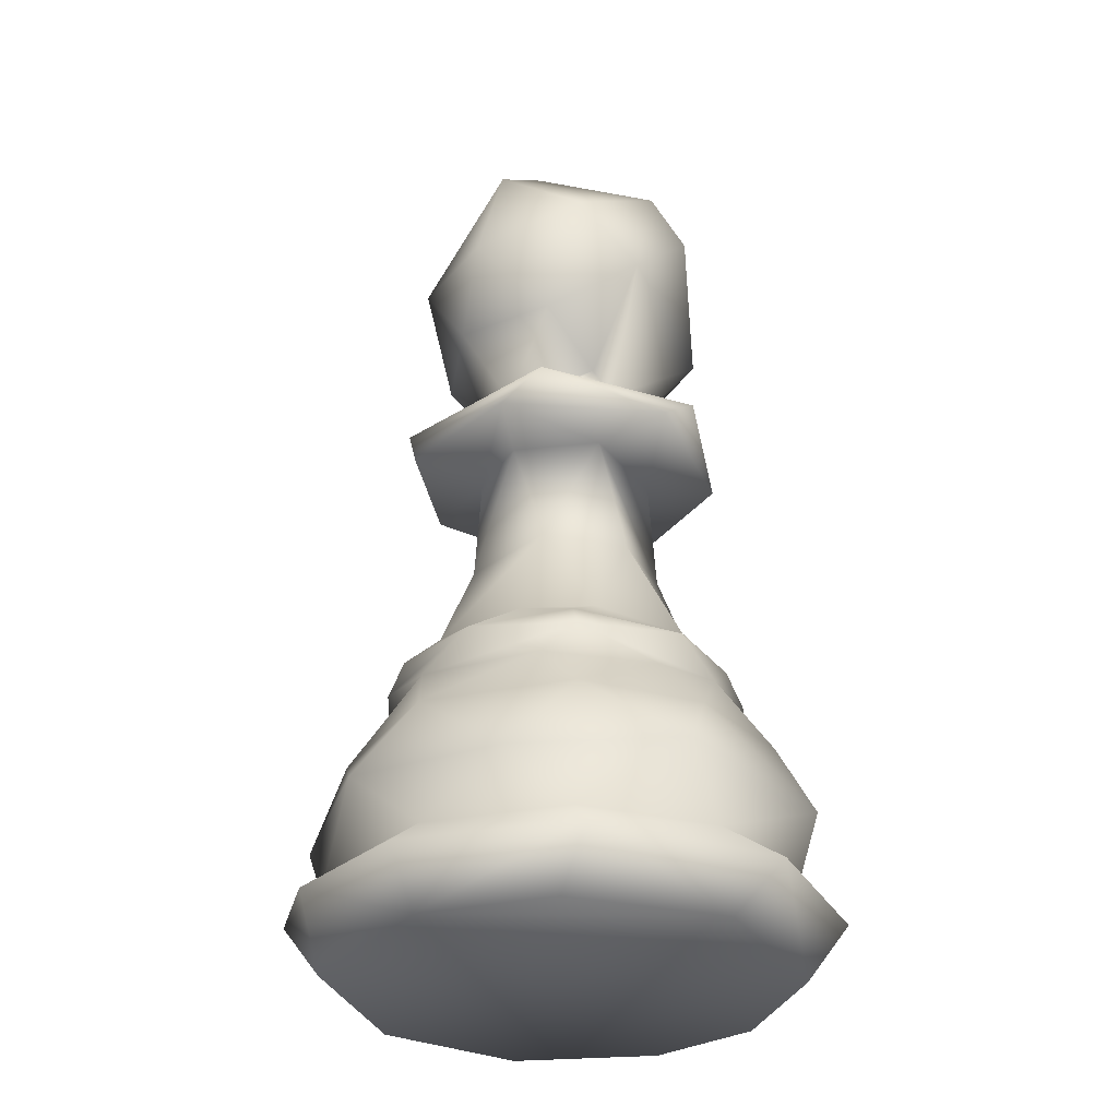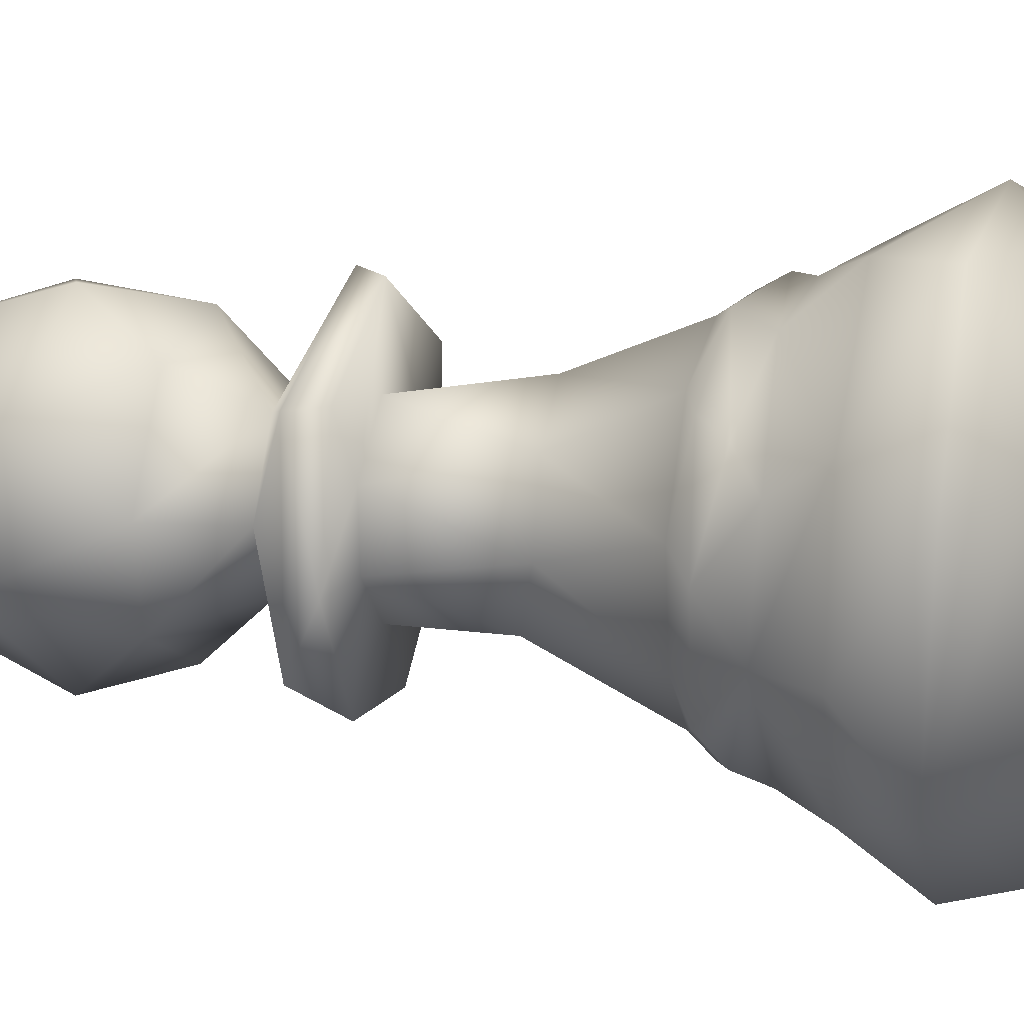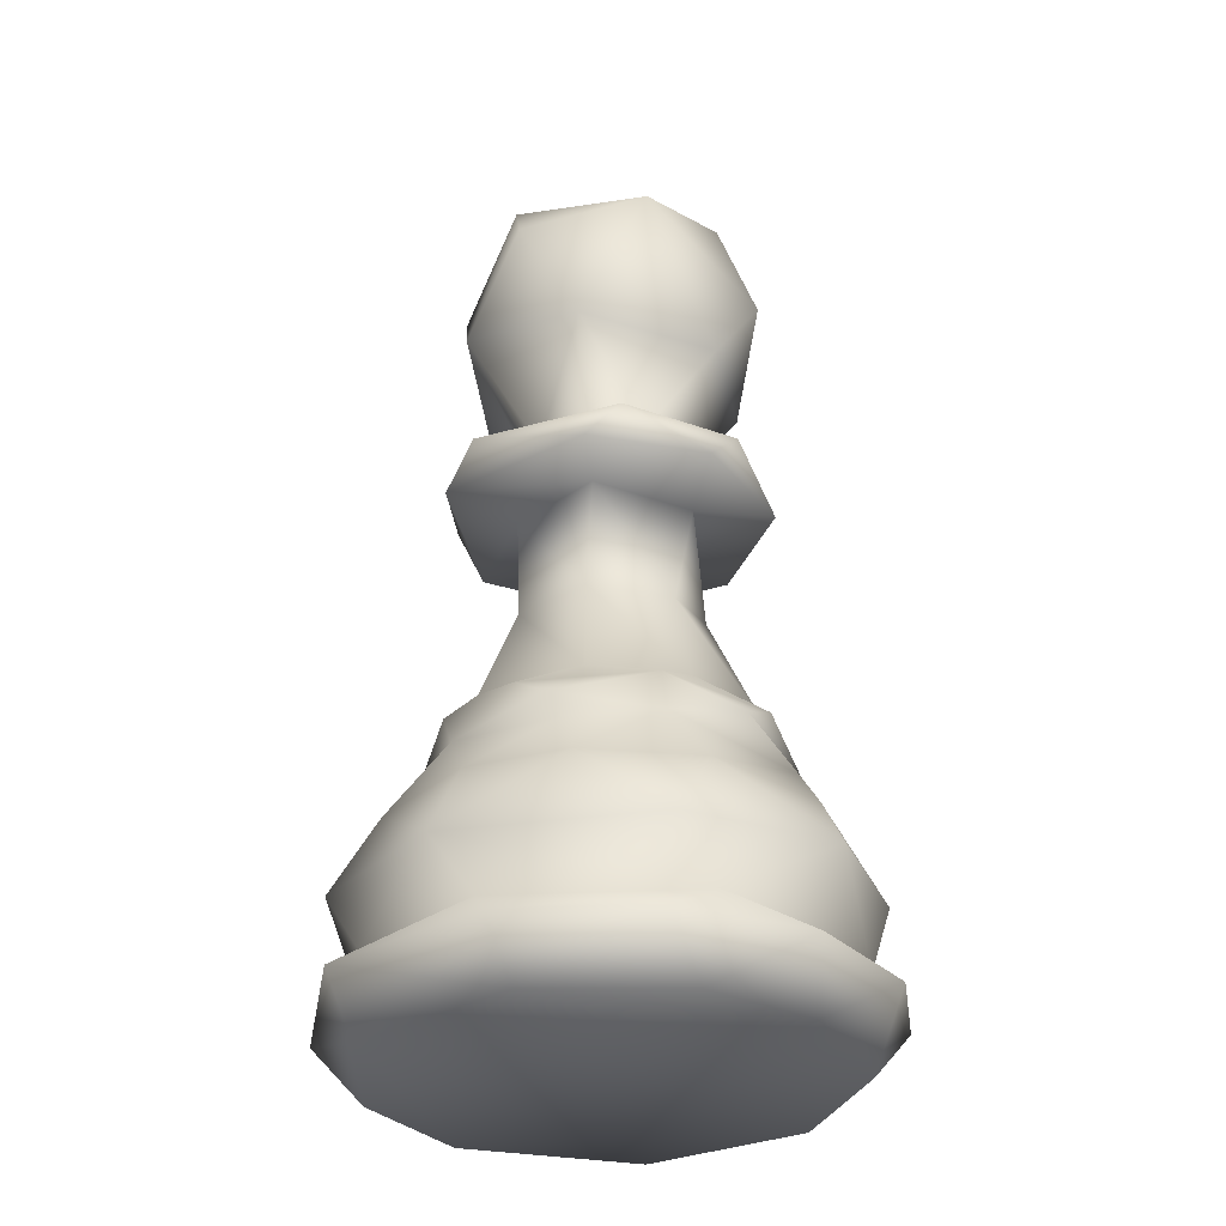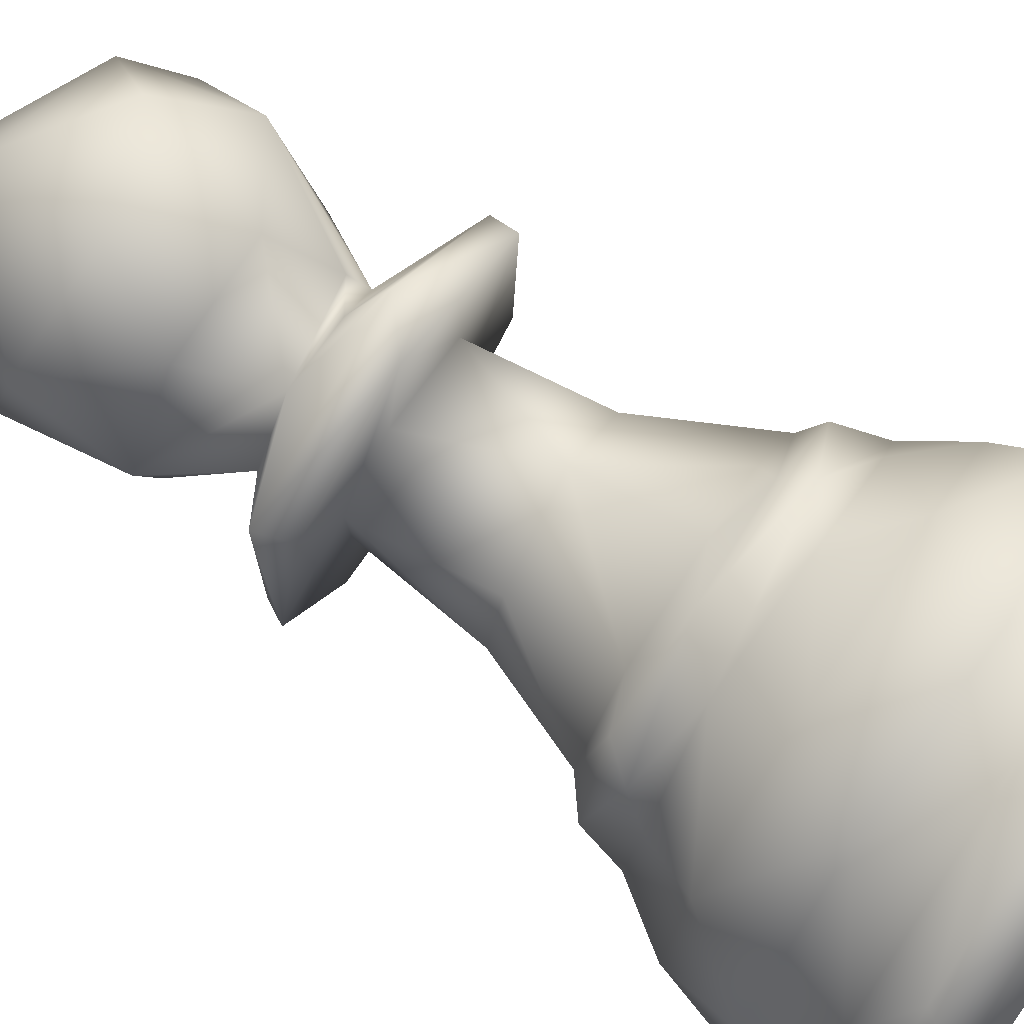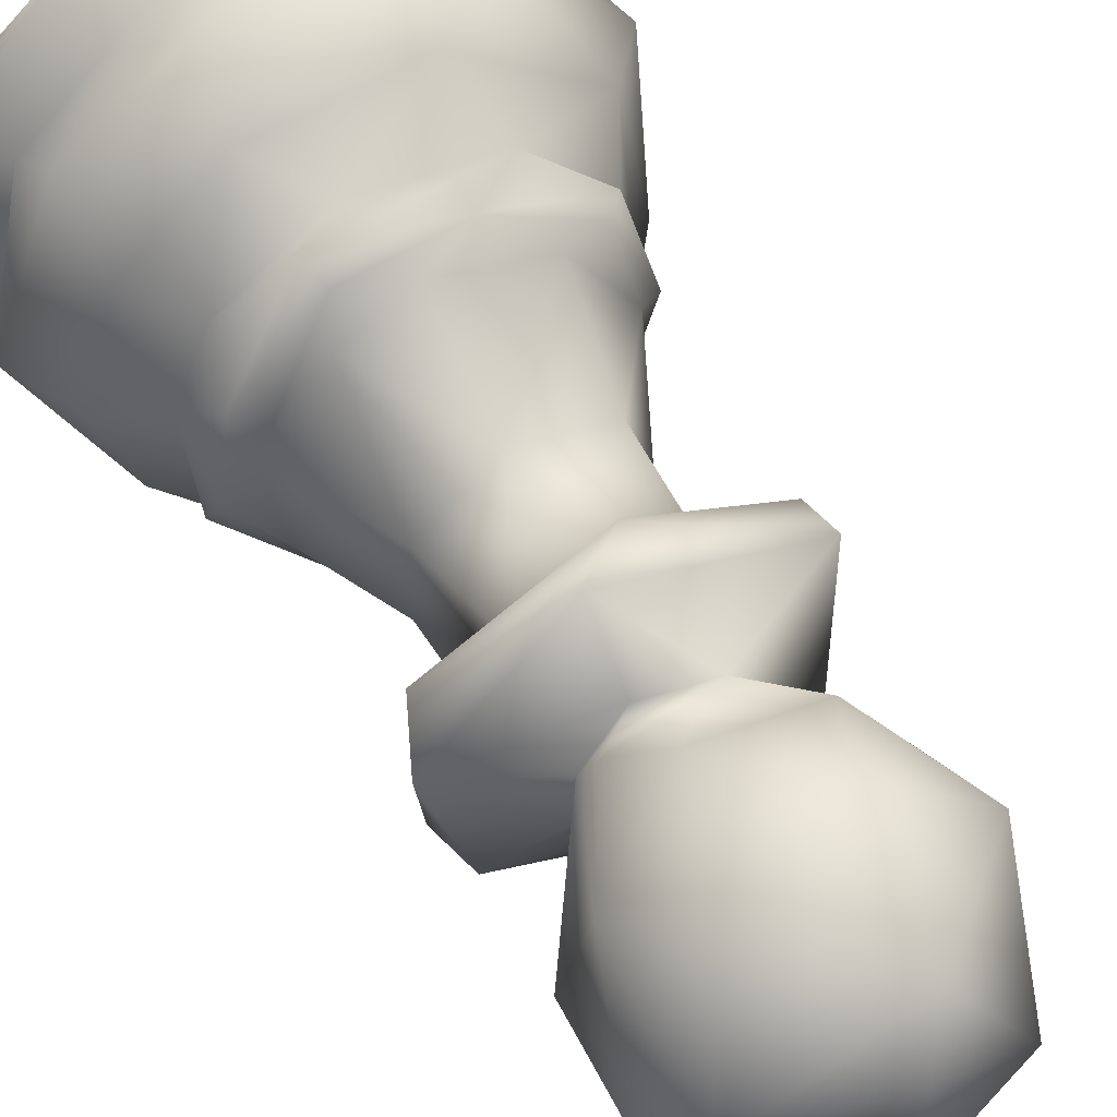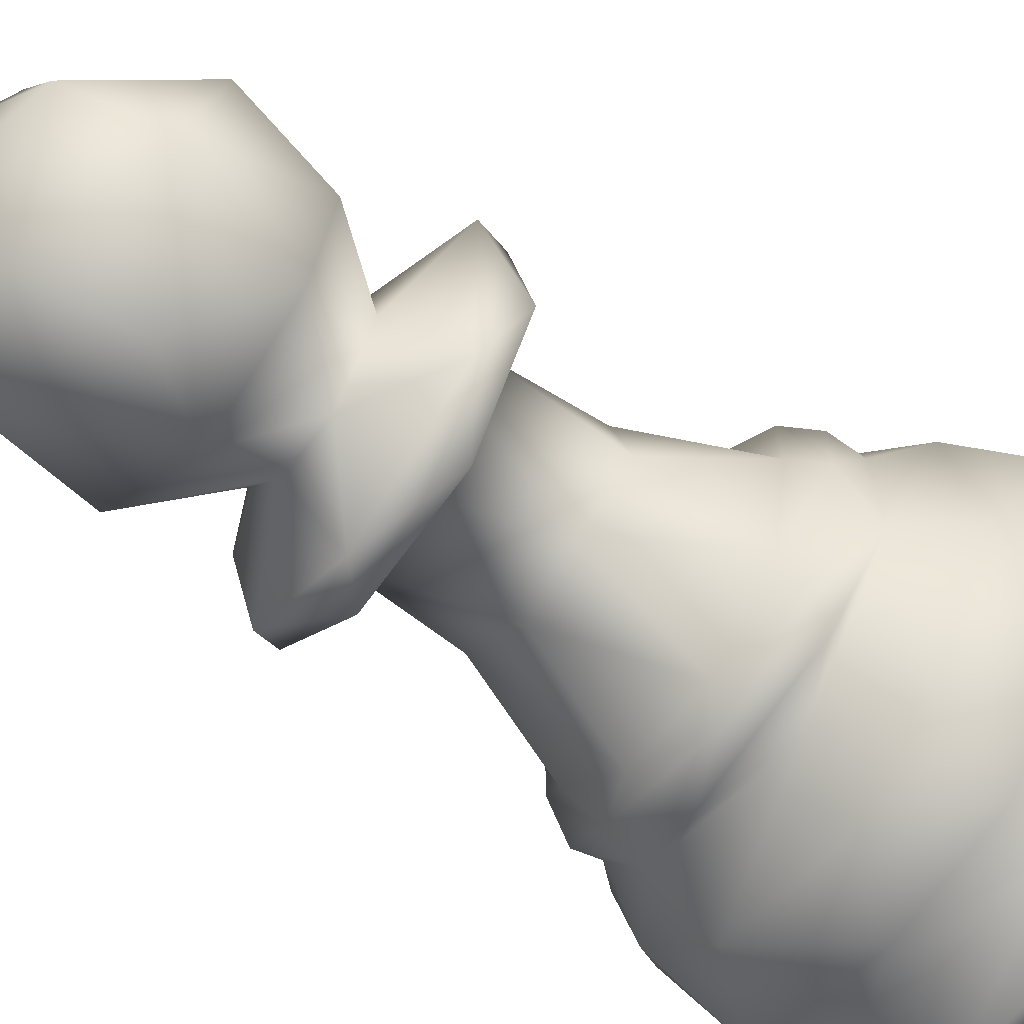
<metadata>
{"format":"obj","ext":"obj","renderer":"f3d","projection":"perspective","resolution":1024,"background":"white","views":[{"elev":-30.7,"azim":23.5,"up":"+Y"},{"elev":16.9,"azim":-75.5,"up":"+Z"},{"elev":-30.5,"azim":129.3,"up":"+Y"},{"elev":74.9,"azim":-56.9,"up":"+Z"},{"elev":54.7,"azim":152.4,"up":"+Z"},{"elev":-57.5,"azim":-126.6,"up":"+Z"}]}
</metadata>
<code>
o 12937_Wooden_Chess_Pawn_Side_B_V2_L3
v -1.185 -3.083 -1.6
v -0.7226 -2.621 -2.206
v -1.015 -2.343 -1.736
v -0.0767 -1.735 -2.176
v -0.2785 -1.223 -1.84
v 0.1907 -0.5416 -1.531
v -0.2583 -0.3308 -1.431
v -0.7665 1.828 -1.195
v 0.3459 1.825 -1.365
v -0.2821 2.474 -0.5952
v 0.03759 3.105 -1.212
v -0.1957 4.599 -1.083
v 0.004783 5.106 -0.3381
v -1.129 -1.805 -1.855
v -1.22 -1.226 -1.402
v -0.5702 -0.7514 -1.453
v -1.143 -0.3477 -0.9013
v -0.4163 -0.1847 -1.193
v -0.9285 3.108 -0.7076
v -0.4471 3.774 -1.318
v -1.19 4.185 -0.4548
v -1.621 -2.635 -1.665
v -1.863 -2.335 -0.6054
v -1.851 -1.222 -0.3543
v -1.051 -0.5587 -1.17
v -1.079 -0.197 -0.593
v -0.4797 0.8494 -0.6534
v -0.6687 1.799 -0.2926
v -1.908 -3.084 -0.4848
v -2.336 -2.616 -0.3875
v -1.795 -2.34 0.9515
v -1.956 -1.792 -1.014
v -0.8448 0.6804 -0.06368
v -1.39 1.829 -0.2173
v -1.155 3.077 0.09476
v -0.8645 4.844 -0.07949
v -2.074 -1.844 0.7041
v -1.498 -0.7324 -0.3784
v -1.281 -0.5699 0.8875
v -1.469 -0.3873 0.06527
v -1.238 -0.1999 0.2445
v -1.736 -3.081 1.022
v -1.531 -2.624 1.754
v -2.066 -2.639 1.063
v -1.618 -1.219 0.9479
v -1.397 -0.7769 0.6
v -0.7215 -0.2031 1.022
v -0.7042 1.8 0.2931
v -1.17 3.889 0.633
v -0.4161 -3.086 1.935
v -0.3833 -2.337 1.936
v -0.4986 -1.212 1.822
v -0.2631 -0.3713 1.422
v -1.082 -0.3285 0.9811
v -0.6411 0.6893 0.5563
v -1.106 1.826 0.8863
v -1.188 2.114 0.862
v -0.6137 3.055 0.9614
v -0.2962 3.718 1.341
v -0.0129 5.037 0.5661
v -0.4605 -2.615 2.289
v -1.039 -1.821 1.924
v -0.693 -0.7242 1.394
v 0.736 -0.5566 1.428
v -0.1868 1.797 0.7248
v 0.01515 1.826 1.418
v -0.2119 4.786 0.9965
v 0.7499 -3.081 1.812
v 1.084 -2.635 2.098
v 0.8476 -2.338 1.772
v 0.8387 -1.221 1.685
v 0.6467 -0.3468 1.311
v 0.1472 -0.206 1.264
v 0.733 -0.1824 1.005
v 0.1722 0.7676 0.8336
v 0.5266 2.595 0.5434
v 0.3158 3.025 1.103
v 0.4103 -1.898 2.125
v 0.4179 -0.7742 1.479
v 0.3828 2.126 1.392
v 0.6555 4.113 1.131
v 1.792 -3.083 0.9055
v 1.731 -2.338 0.9531
v 1.689 -1.761 1.4
v 1.621 -1.225 0.9062
v 1.226 -0.7751 0.8862
v 1.516 -0.7279 0.3115
v 1.328 -0.3629 0.5777
v 1.234 -0.2042 0.3014
v 0.749 0.7617 0.3349
v 0.5728 1.798 0.5256
v 1.404 2.124 0.2928
v 0.6053 2.473 0.262
v 1.061 3.532 0.734
v 2.205 -2.631 0.8138
v 1.937 -2.336 -0.3795
v 2.2 -1.867 -0.1341
v 1.429 -0.364 -0.2456
v 1.262 4.255 -0.03558
v 1.863 -3.086 -0.6894
v 1.863 -1.226 -0.1414
v 1.46 -0.5718 -0.5907
v 1.205 1.826 -0.7333
v 0.6293 2.463 -0.2185
v 1.112 3.191 -0.5802
v 1.028 4.703 0.2182
v 1.032 -3.078 -1.677
v 2.23 -2.637 -0.7241
v 0.9499 -2.343 -1.8
v 1.594 -1.225 -0.9679
v 1.363 -0.7725 -0.6654
v 0.8268 -0.3401 -1.199
v 1.076 -0.1985 -0.6492
v 0.7551 0.7664 -0.386
v 0.6823 1.793 -0.3867
v 0.6907 4.487 -0.9953
v 1.498 -2.635 -1.776
v 1.333 -1.855 -1.741
v 0.8479 -1.22 -1.667
v 0.8755 -0.712 -1.28
v 0.1386 0.7627 -0.8123
v 1.03 2.118 -0.9817
v 0.05176 -3.084 -1.963
v 0.4409 -2.627 -2.297
v 0.4273 -0.1994 -1.179
v -1.191 2.126 -0.8376
v 0.02697 2.12 -1.402
v -0.687 2.472 -0.0202
v -0.296 2.469 0.5915
v 0.2494 2.472 -0.6147
v 1.277 1.825 0.7039
v -0.206 1.798 -0.7479
v 0.2655 2.426 0.6653
f 1 2 123
f 124 3 109
f 4 3 14
f 16 25 6
f 18 27 121
f 27 132 121
f 127 8 126
f 11 130 10
f 5 14 15
f 7 25 17
f 17 18 7
f 26 27 18
f 20 11 19
f 21 12 20
f 22 29 30
f 29 22 1
f 3 30 23
f 15 32 24
f 15 24 38
f 38 17 25
f 19 10 128
f 23 30 31
f 32 31 37
f 40 26 17
f 41 33 26
f 126 34 57
f 128 35 19
f 19 35 21
f 37 45 24
f 45 38 24
f 38 45 46
f 38 46 40
f 40 46 39
f 41 40 54
f 55 48 33
f 34 56 57
f 36 21 49
f 31 44 43
f 37 31 62
f 54 47 41
f 41 47 55
f 129 35 128
f 58 49 35
f 36 60 13
f 43 51 31
f 45 62 52
f 63 53 39
f 47 54 53
f 75 55 47
f 65 55 75
f 48 55 65
f 49 58 59
f 67 49 59
f 62 51 78
f 52 62 78
f 52 79 63
f 64 63 79
f 64 53 63
f 72 53 64
f 53 73 47
f 77 59 58
f 50 69 61
f 68 69 50
f 51 69 70
f 78 51 70
f 52 78 71
f 74 75 73
f 77 129 76
f 77 81 59
f 59 81 67
f 100 50 1
f 78 70 84
f 85 71 84
f 79 86 64
f 72 74 73
f 90 75 74
f 66 131 80
f 94 77 76
f 77 94 81
f 82 95 69
f 86 87 64
f 72 89 74
f 88 89 72
f 89 90 74
f 131 91 115
f 94 76 93
f 100 95 82
f 95 96 83
f 83 97 84
f 96 97 83
f 85 97 101
f 86 85 87
f 98 89 88
f 90 114 91
f 99 94 105
f 99 106 94
f 111 101 110
f 87 101 111
f 113 89 98
f 113 90 89
f 123 100 1
f 107 117 100
f 96 108 109
f 118 97 109
f 98 102 112
f 112 113 98
f 130 105 104
f 105 116 99
f 99 116 106
f 119 120 110
f 6 112 120
f 112 125 113
f 125 114 113
f 114 121 115
f 103 9 122
f 11 105 130
f 105 11 116
f 124 107 123
f 119 16 120
f 6 7 112
f 7 125 112
f 18 121 125
f 121 132 115
f 9 127 122
f 116 11 20
f 12 116 20
f 82 68 50
f 10 127 126
f 80 133 129
f 133 92 93
f 80 92 133
f 104 122 130
f 28 34 8
f 48 34 28
f 66 48 65
f 103 115 9
f 129 128 57
f 104 92 122
f 2 124 123
f 124 2 3
f 109 3 4
f 4 14 5
f 6 25 7
f 18 125 7
f 8 127 9
f 22 2 1
f 3 2 22
f 14 32 15
f 15 16 5
f 26 18 17
f 19 11 10
f 21 36 12
f 13 12 36
f 3 22 30
f 14 3 32
f 3 23 32
f 38 16 15
f 25 16 38
f 33 27 26
f 27 33 28
f 132 27 28
f 34 126 8
f 20 19 21
f 32 23 31
f 37 24 32
f 38 40 17
f 40 41 26
f 28 33 48
f 29 42 30
f 42 44 30
f 30 44 31
f 55 33 41
f 35 49 21
f 42 43 44
f 45 37 62
f 63 46 45
f 39 46 63
f 54 40 39
f 129 58 35
f 67 36 49
f 36 67 60
f 43 50 61
f 42 50 43
f 43 61 51
f 51 62 31
f 63 45 52
f 39 53 54
f 66 57 56
f 47 73 75
f 57 66 80
f 129 77 58
f 51 61 69
f 71 79 52
f 53 72 73
f 75 91 65
f 69 68 82
f 83 70 69
f 84 70 83
f 78 84 71
f 86 79 71
f 64 88 72
f 67 81 106
f 60 67 106
f 83 69 95
f 86 71 85
f 64 87 88
f 91 75 90
f 80 131 92
f 94 106 81
f 100 108 95
f 85 84 97
f 87 85 101
f 87 98 88
f 115 91 114
f 105 94 93
f 60 106 13
f 96 95 108
f 110 101 97
f 102 87 111
f 87 102 98
f 90 113 114
f 92 103 122
f 92 131 103
f 104 105 93
f 100 117 108
f 108 117 109
f 109 97 96
f 110 97 118
f 119 110 118
f 120 111 110
f 102 111 120
f 13 106 116
f 107 124 117
f 117 124 109
f 102 120 112
f 114 125 121
f 4 118 109
f 119 118 4
f 119 4 5
f 119 5 16
f 6 120 16
f 116 12 13
f 123 107 100
f 29 50 42
f 50 100 82
f 1 50 29
f 126 57 128
f 129 57 80
f 104 93 92
f 10 130 127
f 130 122 127
f 76 129 133
f 93 76 133
f 132 8 9
f 56 34 48
f 48 66 56
f 8 132 28
f 66 65 91
f 131 66 91
f 131 115 103
f 115 132 9
f 126 128 10

</code>
